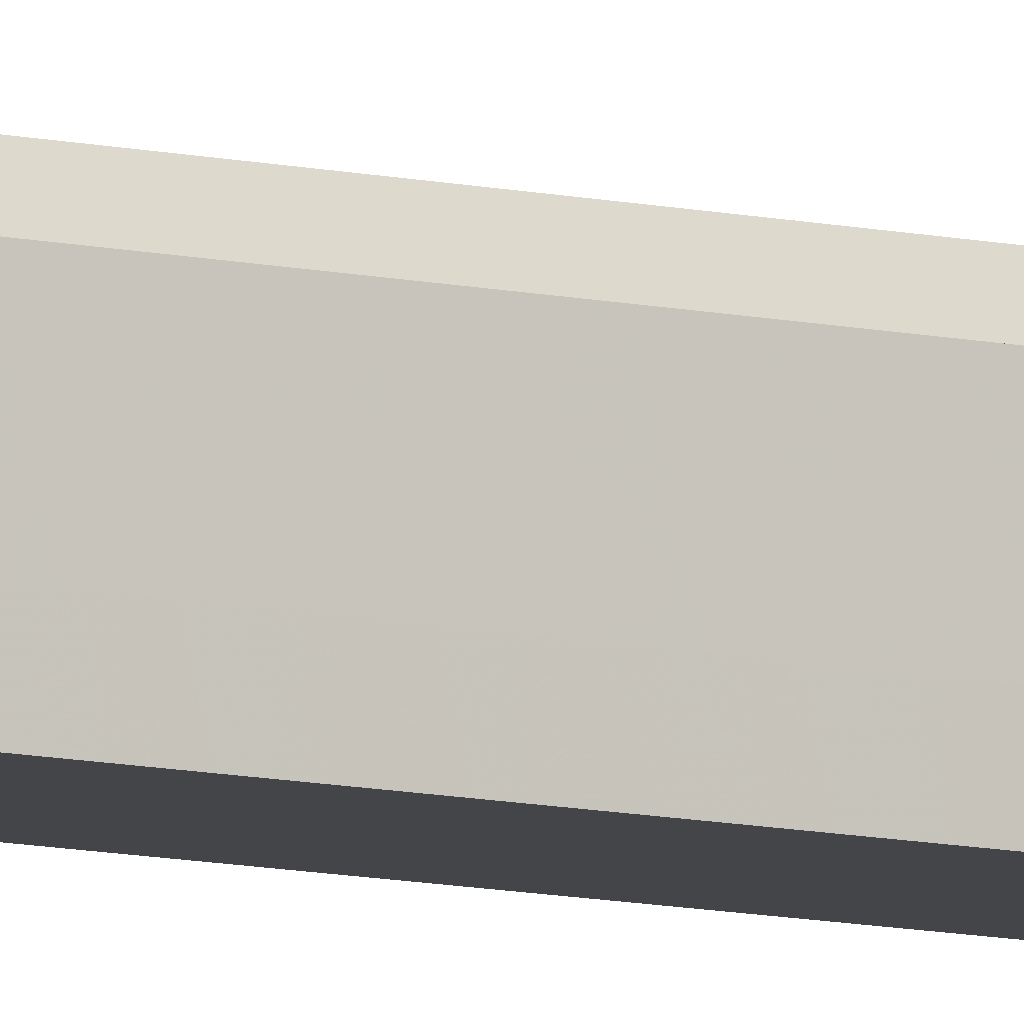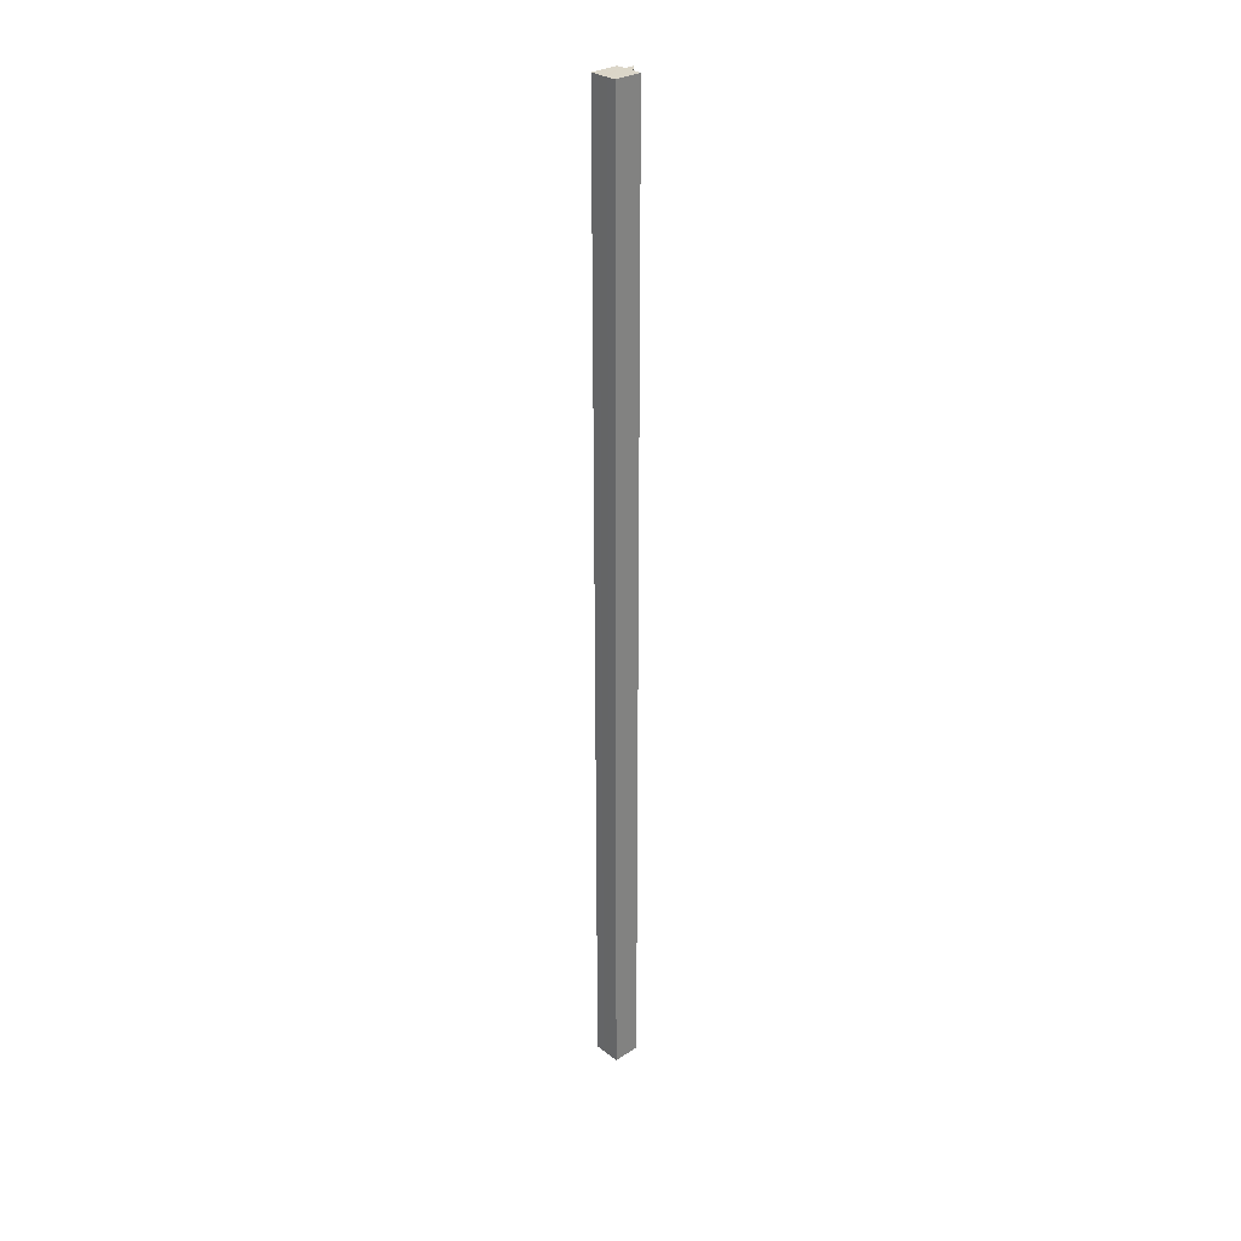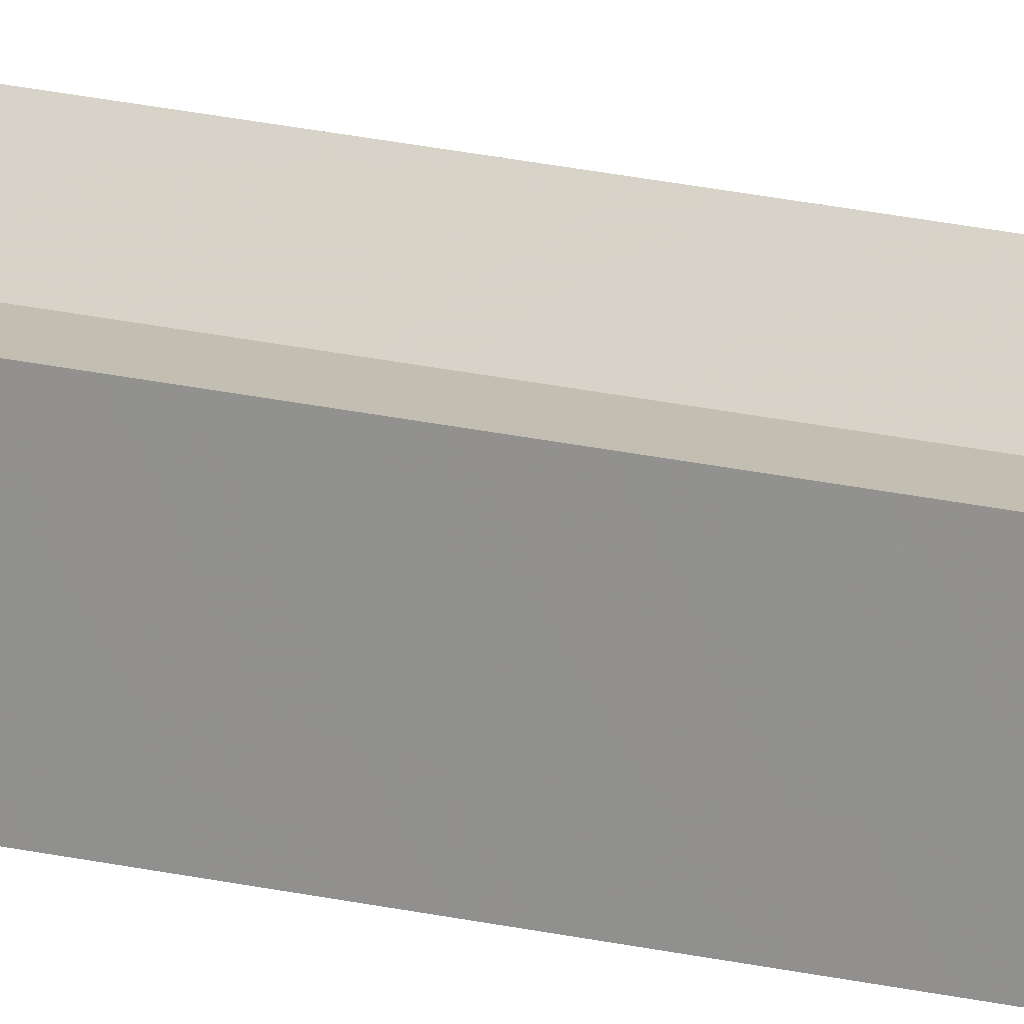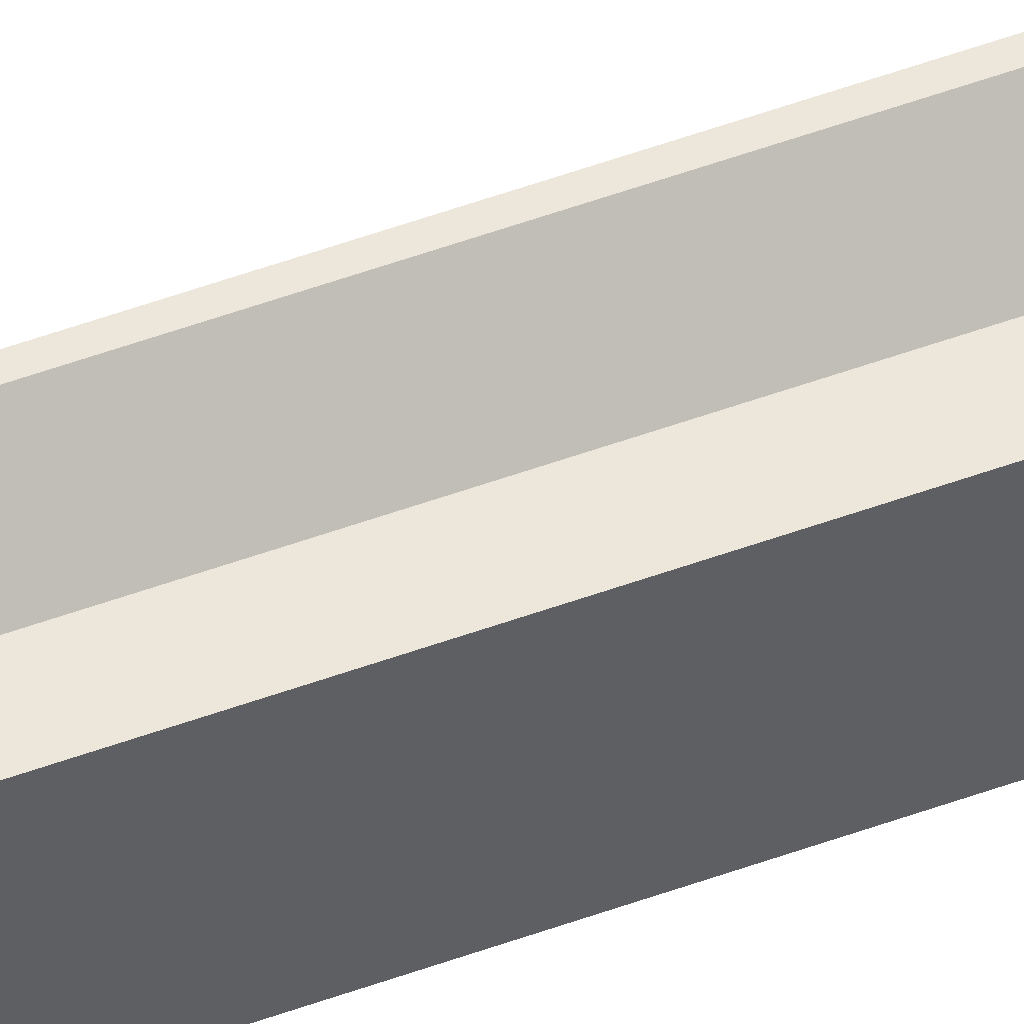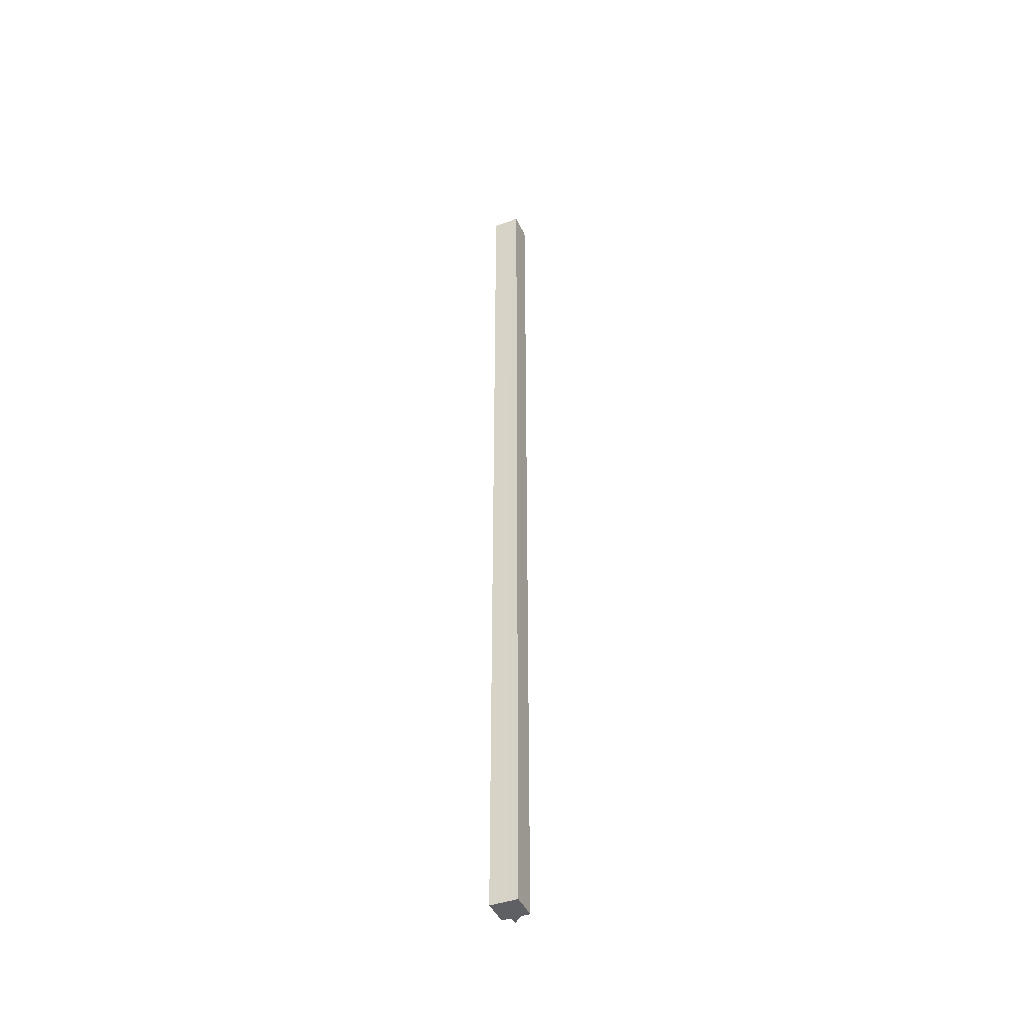
<metadata>
{"format":"obj","ext":"obj","renderer":"f3d","projection":"perspective","resolution":1024,"background":"white","views":[{"elev":-8.9,"azim":56.5,"up":"+Y"},{"elev":29.7,"azim":47.4,"up":"+Z"},{"elev":17.4,"azim":116.9,"up":"+Y"},{"elev":51.0,"azim":68.1,"up":"+Y"},{"elev":-43.7,"azim":23.1,"up":"+Z"}]}
</metadata>
<code>
o 1241
v 2233 1853 9.6
v 2233 1853 9.6
v 2233 1853 10.67
v 2233 1853 9.6
v 2233 1853 10.67
v 2233 1853 9.6
v 2233 1853 10.67
v 2233 1853 9.6
v 2233 1853 10.67
v 2233 1853 9.6
v 2233 1853 10.67
v 2233 1853 9.6
v 2233 1853 10.67
v 2233 1853 9.6
v 2233 1853 9.6
v 2233 1853 9.6
v 2233 1853 9.6
v 2233 1853 9.6
v 2233 1853 10.67
v 2233 1853 10.67
v 2233 1853 10.67
v 2233 1853 9.6
v 2233 1853 9.6
v 2233 1853 9.6
v 2233 1853 9.6
v 2233 1853 10.67
v 2233 1853 9.6
v 2233 1853 10.67
v 2233 1853 10.67
v 2233 1853 9.6
v 2233 1853 10.67
v 2233 1853 9.6
v 2233 1853 9.6
v 2233 1853 10.67
v 2233 1853 9.6
v 2233 1853 9.6
v 2233 1853 9.6
v 2233 1853 9.6
v 2233 1853 10.67
v 2233 1853 9.6
v 2233 1853 10.67
v 2233 1853 9.6
v 2233 1853 9.6
v 2233 1853 9.6
v 2233 1853 9.6
v 2233 1853 9.6
v 2233 1853 10.67
v 2233 1853 10.67
v 2233 1853 9.6
v 2233 1853 9.6
v 2233 1853 10.67
v 2233 1853 10.67
v 2233 1853 10.67
v 2233 1853 10.67
v 2233 1853 10.67
v 2233 1853 9.6
v 2233 1853 10.67
v 2233 1853 9.6
v 2233 1853 9.6
v 2233 1853 9.6
v 2233 1853 9.6
v 2233 1853 10.67
v 2233 1853 9.6
v 2233 1853 10.67
v 2233 1853 10.67
v 2233 1853 10.67
v 2233 1853 10.67
v 2233 1853 10.67
v 2233 1853 10.67
v 2233 1853 10.67
v 2233 1853 10.67
v 2233 1853 10.67
v 2233 1853 10.67
v 2233 1853 10.67
v 2233 1853 10.67
v 2233 1853 10.67
v 2233 1853 10.67
v 2233 1853 9.6
v 2233 1853 9.6
v 2233 1853 10.67
f 1 2 3
f 4 1 5
f 6 4 7
f 7 8 9
f 9 10 11
f 11 12 13
f 14 12 15
f 14 16 12
f 14 15 17
f 14 18 16
f 19 18 20
f 21 22 19
f 23 24 21
f 24 25 26
f 14 17 27
f 28 27 29
f 14 27 30
f 31 32 28
f 14 30 33
f 34 35 31
f 36 37 34
f 37 38 39
f 38 40 41
f 14 33 42
f 14 42 43
f 14 43 44
f 14 44 45
f 14 45 46
f 47 45 48
f 49 50 47
f 51 46 52
f 53 42 54
f 55 56 53
f 57 58 55
f 59 60 57
f 60 61 62
f 61 63 64
f 65 52 66
f 65 66 67
f 65 67 68
f 65 68 69
f 65 69 70
f 65 70 71
f 65 71 72
f 65 72 73
f 65 73 74
f 65 74 75
f 65 75 76
f 65 76 77
f 78 79 80

</code>
